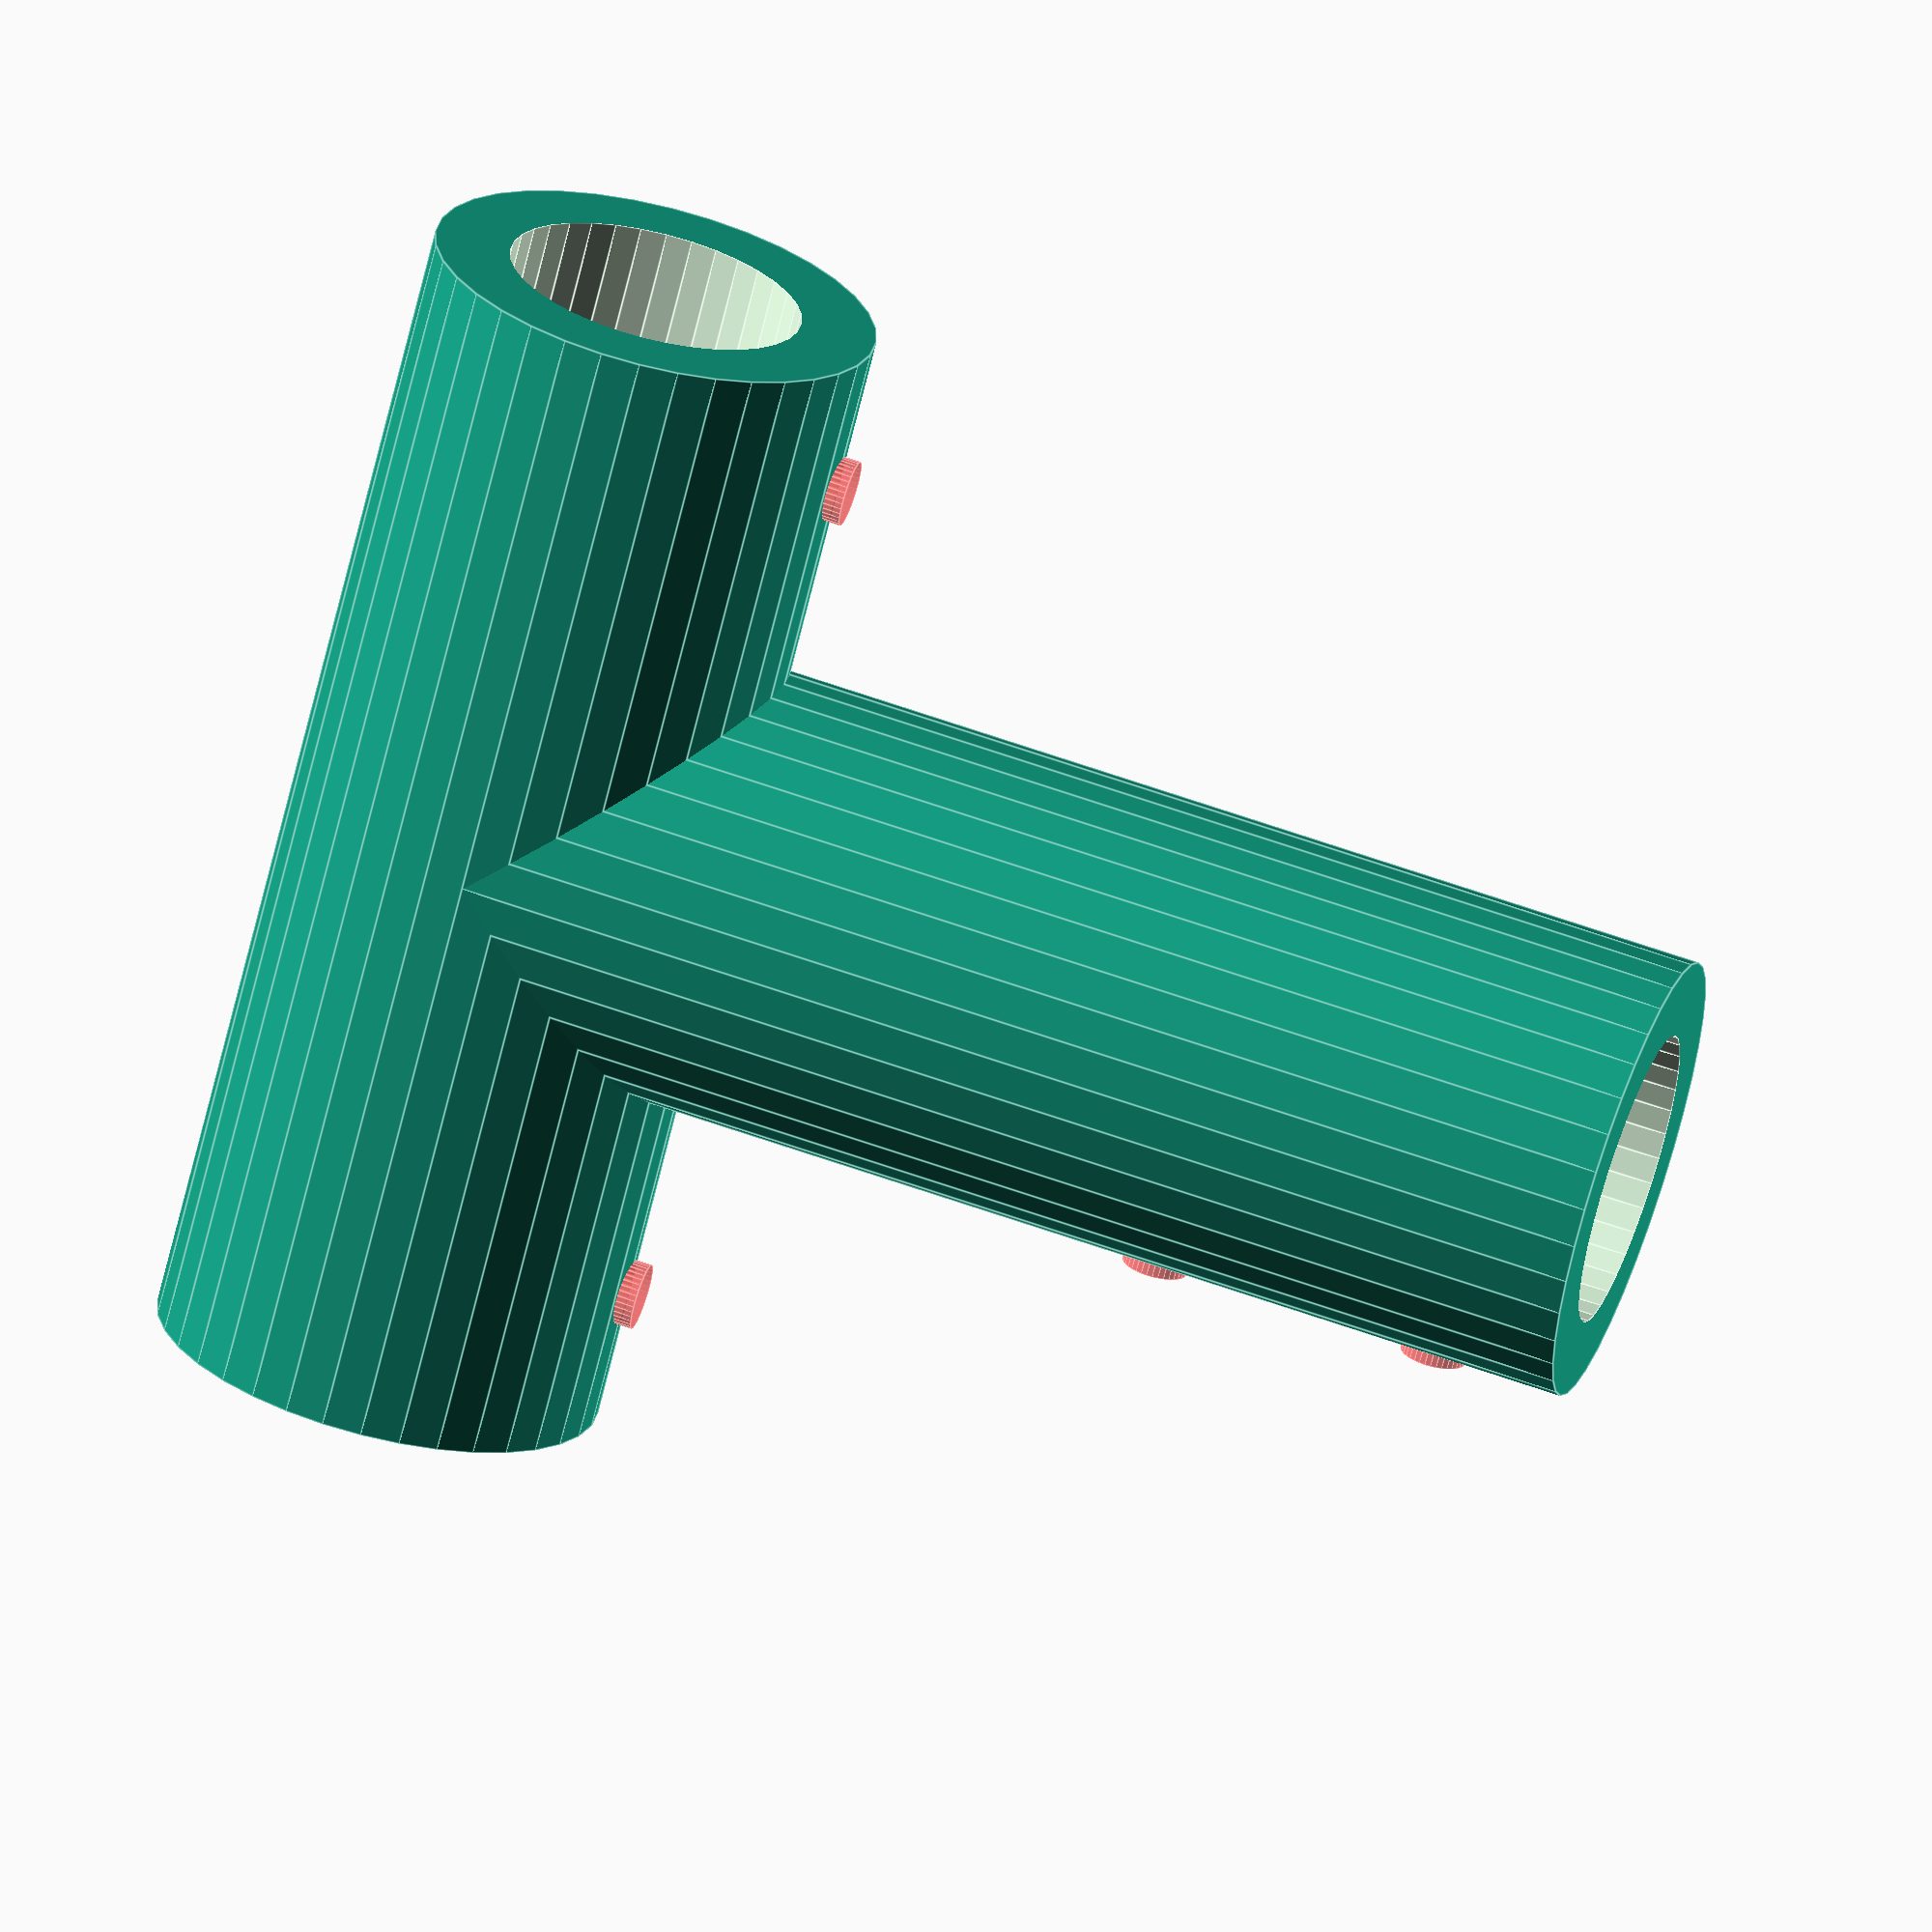
<openscad>
/* [Body] */
Shell_Thickness = 5;

/* [Conduit] */
Conduit_Diameter = 18.5;
Printer_Fudge = 1.02;

/* [Hardware] */ 
Screw_thread = 3;
Heatset_Diameter = 4.2;

/* [Hidden] */
$fn=36;

difference() {
    union(){
        cylinder(h = Conduit_Diameter*4, d=Conduit_Diameter+(Shell_Thickness*2));
        rotate([0,90,0])cylinder(h = Conduit_Diameter*4, d=Conduit_Diameter+(Shell_Thickness*2),center = true);
    }
    rotate([0,90,0])cylinder(h = Conduit_Diameter*4+.02, d=Conduit_Diameter*Printer_Fudge,center = true);
    translate([0,0,2*Conduit_Diameter])cylinder(h = Conduit_Diameter*2+0.01, d=Conduit_Diameter*Printer_Fudge);
    #translate([Conduit_Diameter*1.5,0,Conduit_Diameter/2-1]) cylinder(h = Shell_Thickness+2, d=Heatset_Diameter);
    #translate([-Conduit_Diameter*1.5,0,Conduit_Diameter/2-1]) cylinder(h = Shell_Thickness+2, d=Heatset_Diameter);
    translate([-(Conduit_Diameter/2-1),0,Conduit_Diameter*2.5])#rotate([0,-90,0]) cylinder(h = Shell_Thickness+2, d=Heatset_Diameter); 
    translate([-(Conduit_Diameter/2-1),0,Conduit_Diameter*3.5])#rotate([0,-90,0]) cylinder(h = Shell_Thickness+2, d=Heatset_Diameter); 
}
</openscad>
<views>
elev=116.2 azim=134.3 roll=250.3 proj=o view=edges
</views>
